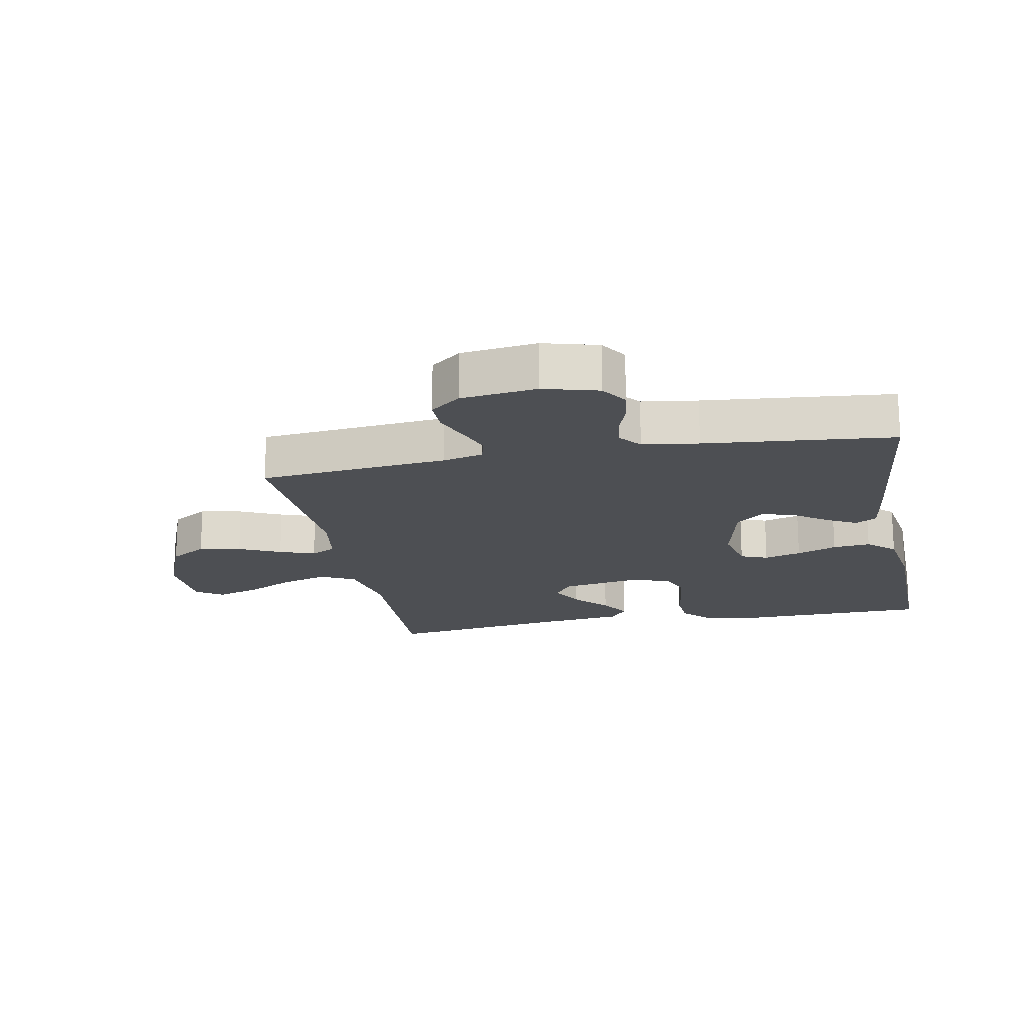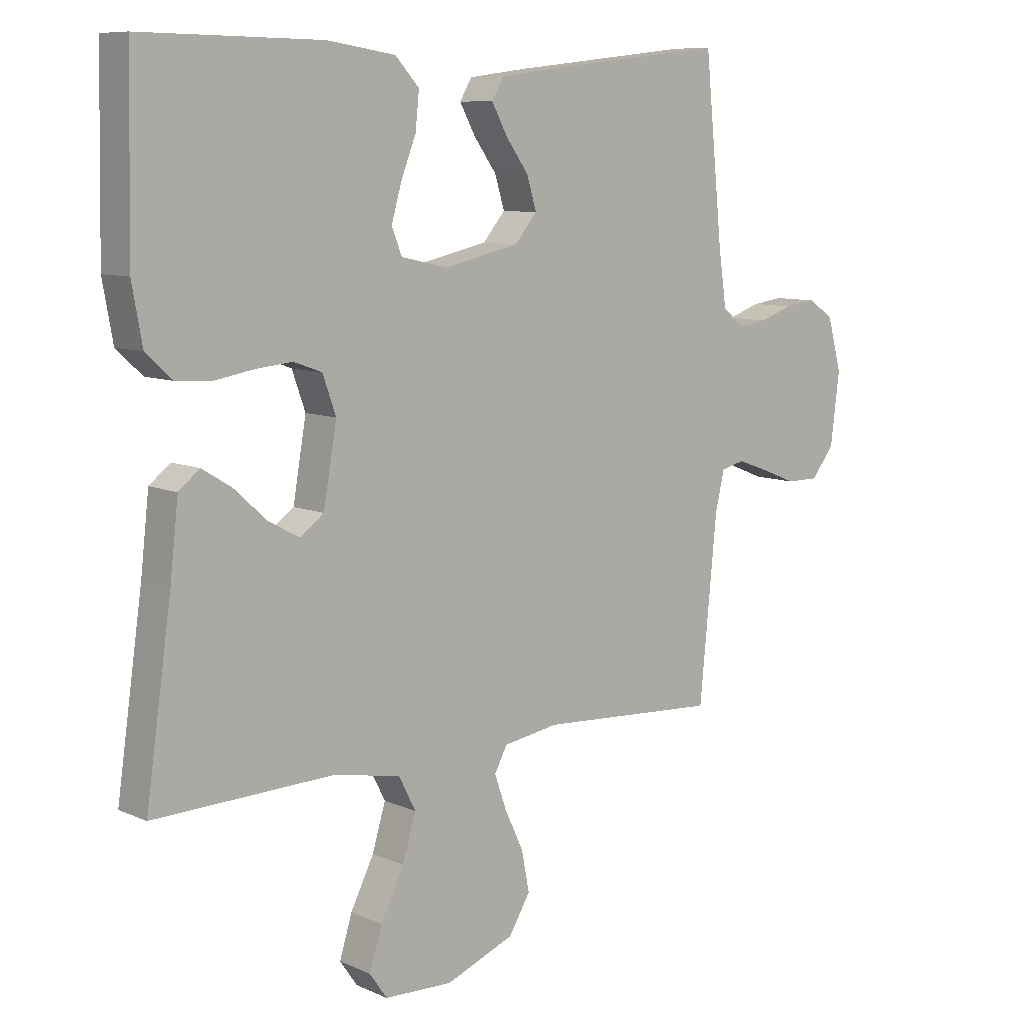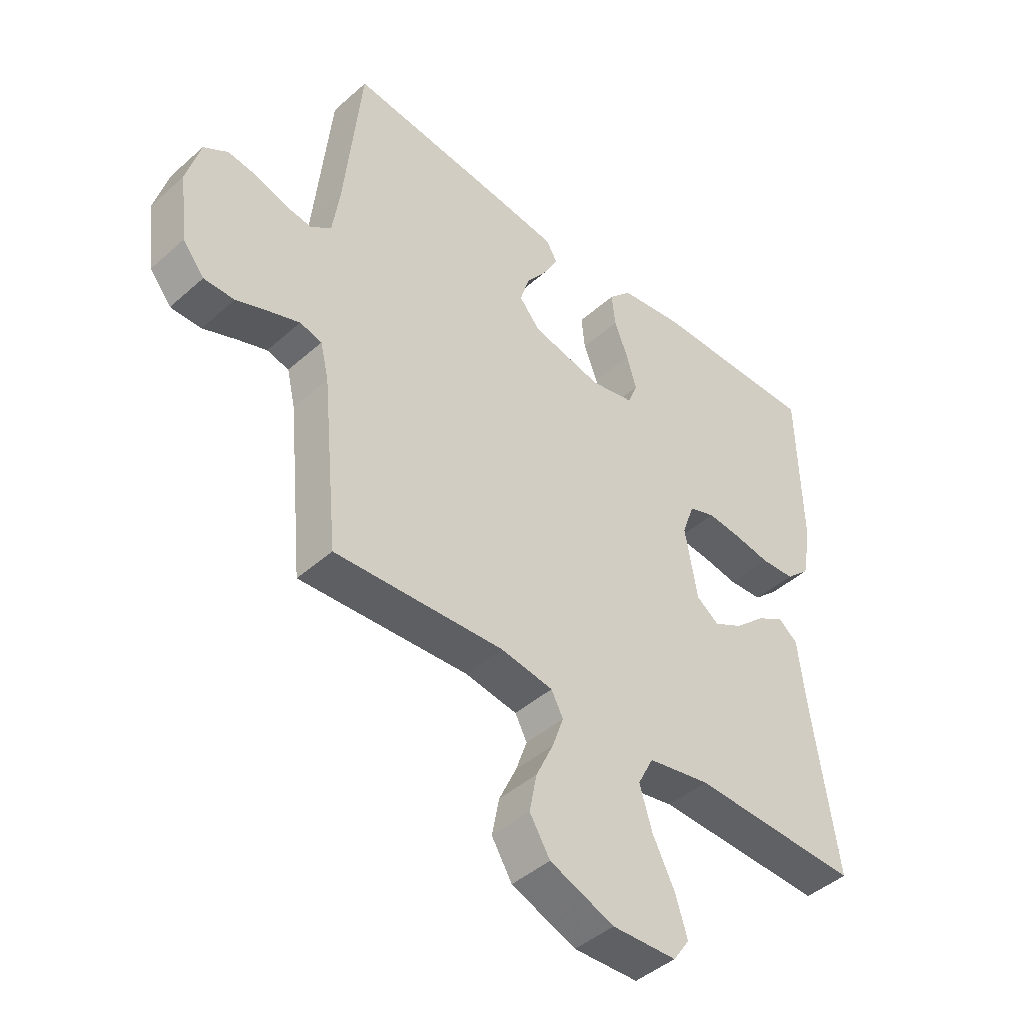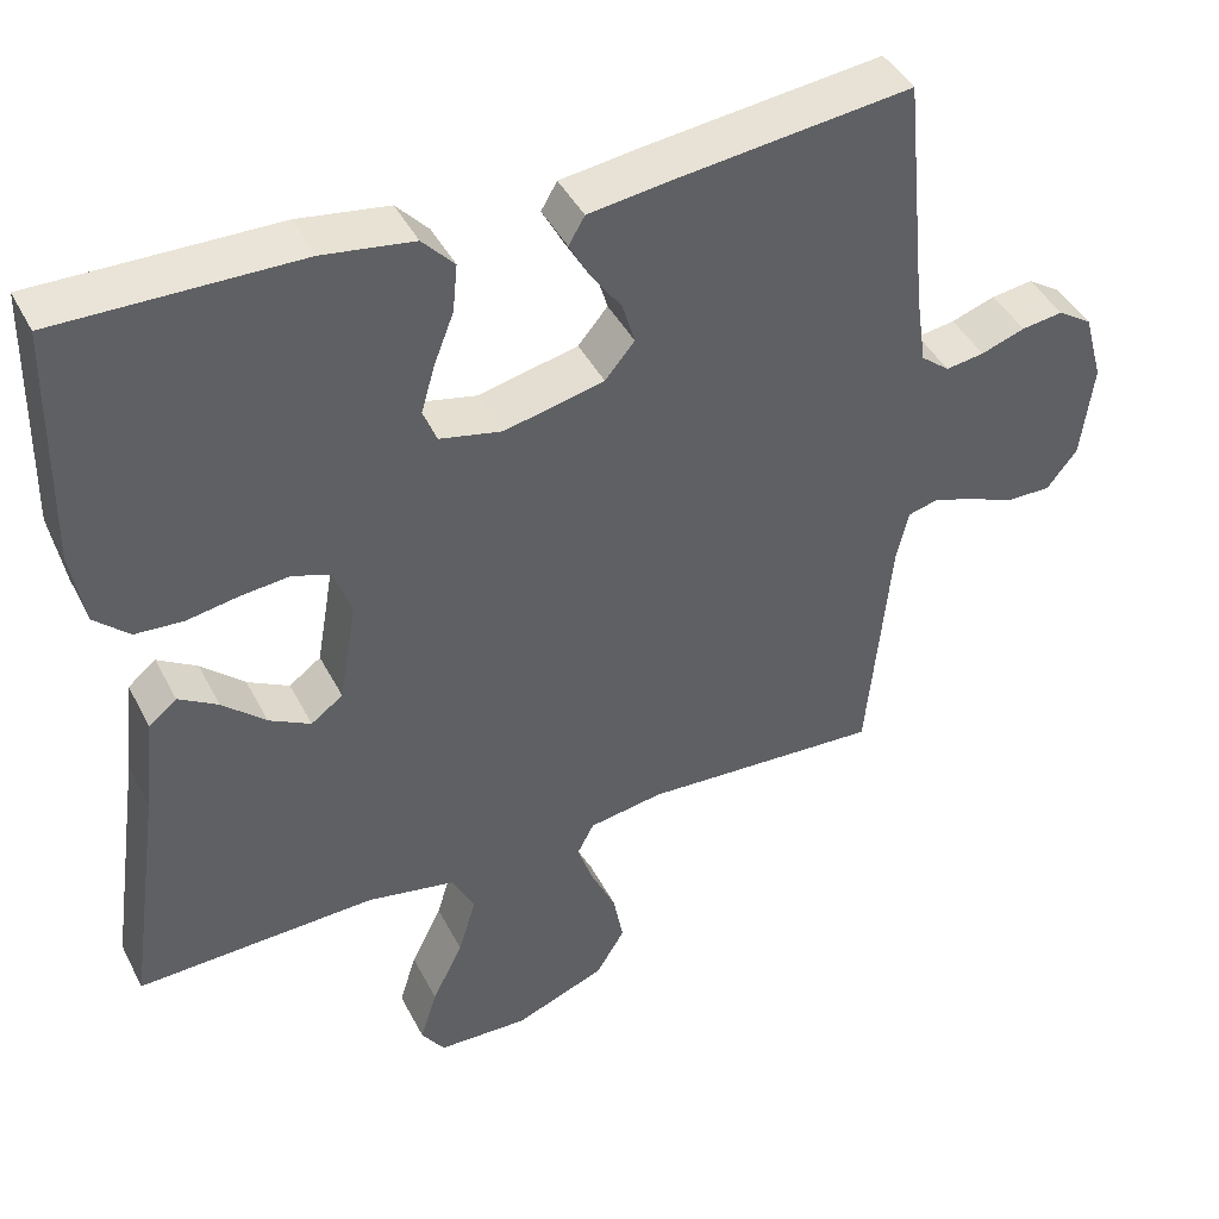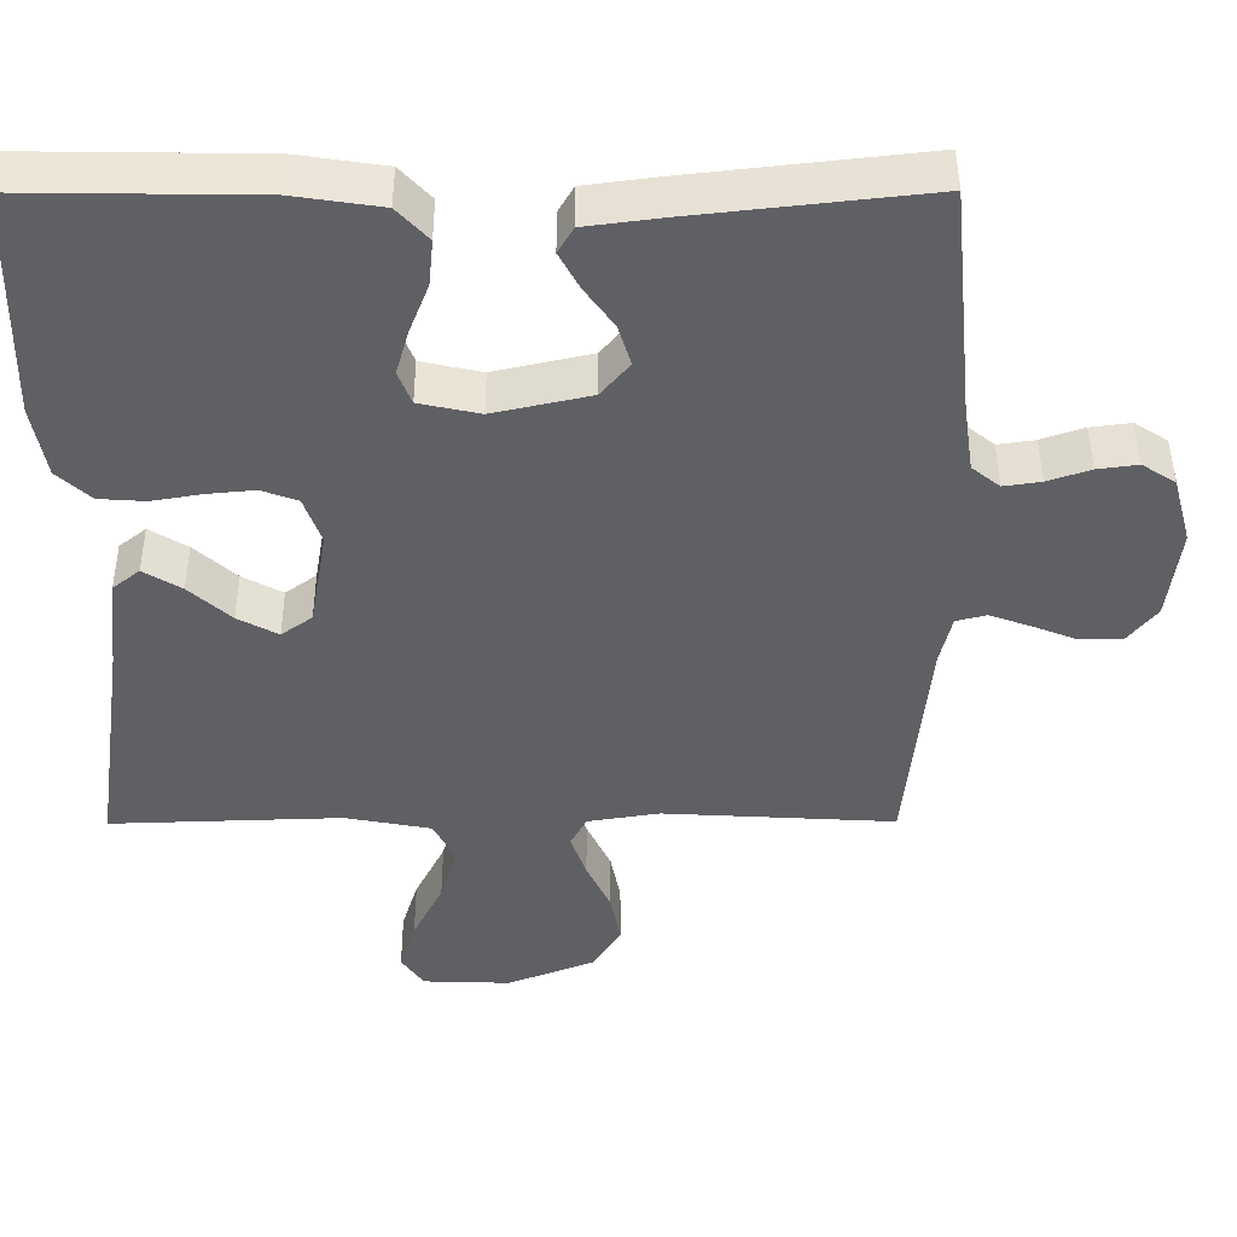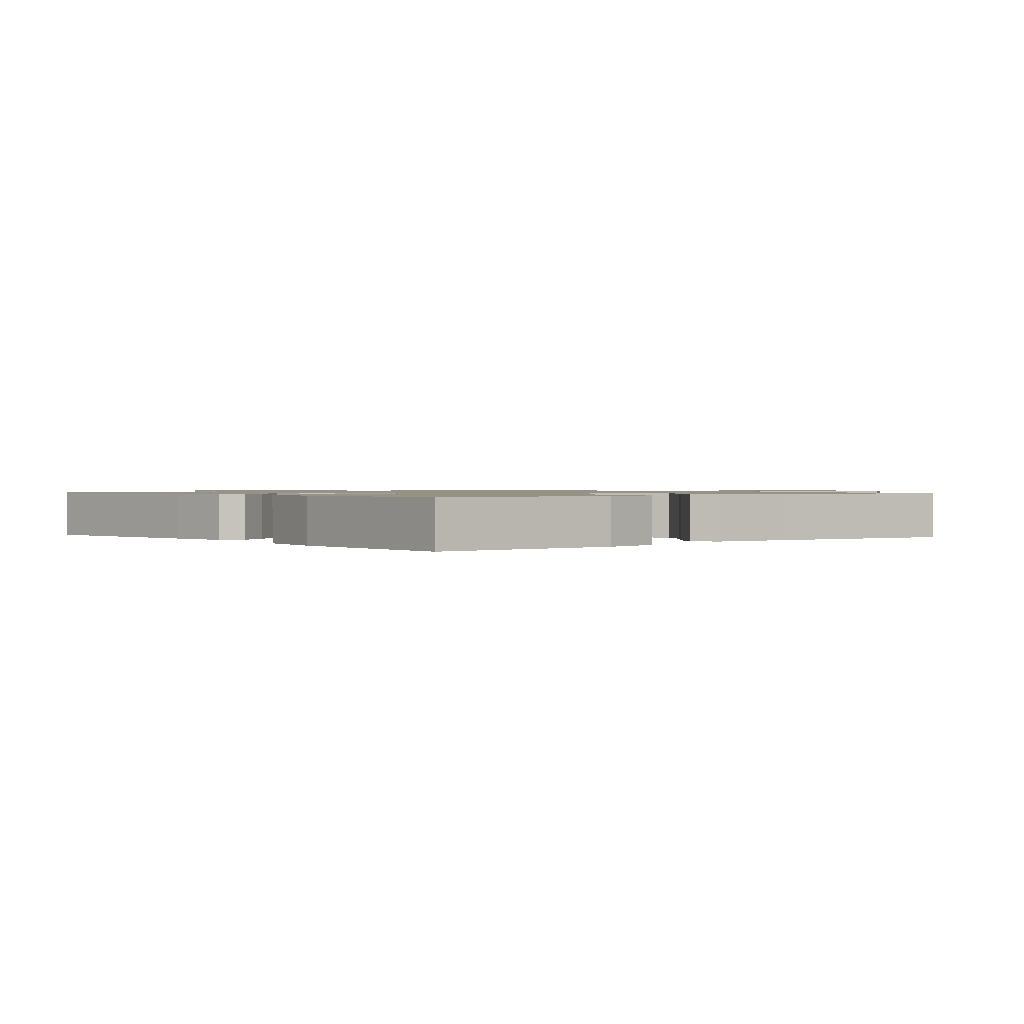
<metadata>
{"format":"obj","ext":"obj","renderer":"f3d","projection":"perspective","resolution":1024,"background":"white","views":[{"elev":-18.0,"azim":-79.0,"up":"+Y"},{"elev":8.8,"azim":139.6,"up":"+Z"},{"elev":-44.3,"azim":-44.1,"up":"+Z"},{"elev":43.0,"azim":154.3,"up":"+Z"},{"elev":45.7,"azim":179.8,"up":"+Z"},{"elev":1.0,"azim":50.3,"up":"+Y"}]}
</metadata>
<code>
v -0.5 0.07 -0.5
v -0.529 0.07 -0.2
v -0.544 0.07 -0.136
v -0.583 0.07 -0.126
v -0.636 0.07 -0.145
v -0.694 0.07 -0.168
v -0.748 0.07 -0.168
v -0.786 0.07 -0.12
v -0.801 0.07 0
v -0.777 0.07 0.087
v -0.734 0.07 0.115
v -0.682 0.07 0.108
v -0.627 0.07 0.089
v -0.579 0.07 0.082
v -0.543 0.07 0.111
v -0.53 0.07 0.2
v -0.5 0.07 0.5
v -0.2 0.07 0.466
v -0.102 0.07 0.453
v -0.082 0.07 0.419
v -0.108 0.07 0.371
v -0.146 0.07 0.318
v -0.162 0.07 0.265
v -0.125 0.07 0.221
v 0 0.07 0.193
v 0.078 0.07 0.21
v 0.095 0.07 0.253
v 0.078 0.07 0.312
v 0.053 0.07 0.376
v 0.047 0.07 0.436
v 0.087 0.07 0.479
v 0.2 0.07 0.496
v 0.5 0.07 0.5
v 0.506 0.07 0.2
v 0.489 0.07 0.106
v 0.446 0.07 0.066
v 0.386 0.07 0.062
v 0.321 0.07 0.073
v 0.26 0.07 0.079
v 0.213 0.07 0.062
v 0.191 0.07 0
v 0.213 0.07 -0.127
v 0.253 0.07 -0.156
v 0.305 0.07 -0.128
v 0.359 0.07 -0.079
v 0.408 0.07 -0.049
v 0.443 0.07 -0.077
v 0.457 0.07 -0.2
v 0.5 0.07 -0.5
v 0.2 0.07 -0.49
v 0.089 0.07 -0.511
v 0.061 0.07 -0.566
v 0.083 0.07 -0.64
v 0.122 0.07 -0.718
v 0.143 0.07 -0.786
v 0.114 0.07 -0.828
v 0 0.07 -0.832
v -0.114 0.07 -0.787
v -0.15 0.07 -0.728
v -0.137 0.07 -0.661
v -0.106 0.07 -0.595
v -0.086 0.07 -0.538
v -0.107 0.07 -0.498
v -0.2 0.07 -0.483
v -0.5 0 -0.5
v -0.529 0 -0.2
v -0.544 0 -0.136
v -0.583 0 -0.126
v -0.636 0 -0.145
v -0.694 0 -0.168
v -0.748 0 -0.168
v -0.786 0 -0.12
v -0.801 0 0
v -0.777 0 0.087
v -0.734 0 0.115
v -0.682 0 0.108
v -0.627 0 0.089
v -0.579 0 0.082
v -0.543 0 0.111
v -0.53 0 0.2
v -0.5 0 0.5
v -0.2 0 0.466
v -0.102 0 0.453
v -0.082 0 0.419
v -0.108 0 0.371
v -0.146 0 0.318
v -0.162 0 0.265
v -0.125 0 0.221
v 0 0 0.193
v 0.078 0 0.21
v 0.095 0 0.253
v 0.078 0 0.312
v 0.053 0 0.376
v 0.047 0 0.436
v 0.087 0 0.479
v 0.2 0 0.496
v 0.5 0 0.5
v 0.506 0 0.2
v 0.489 0 0.106
v 0.446 0 0.066
v 0.386 0 0.062
v 0.321 0 0.073
v 0.26 0 0.079
v 0.213 0 0.062
v 0.191 0 0
v 0.213 0 -0.127
v 0.253 0 -0.156
v 0.305 0 -0.128
v 0.359 0 -0.079
v 0.408 0 -0.049
v 0.443 0 -0.077
v 0.457 0 -0.2
v 0.5 0 -0.5
v 0.2 0 -0.49
v 0.089 0 -0.511
v 0.061 0 -0.566
v 0.083 0 -0.64
v 0.122 0 -0.718
v 0.143 0 -0.786
v 0.114 0 -0.828
v 0 0 -0.832
v -0.114 0 -0.787
v -0.15 0 -0.728
v -0.137 0 -0.661
v -0.106 0 -0.595
v -0.086 0 -0.538
v -0.107 0 -0.498
v -0.2 0 -0.483
f 59 60 61
f 58 59 61
f 57 58 61
f 56 57 61
f 55 56 61
f 54 55 61
f 53 54 61
f 52 53 61 62
f 51 52 62 63
f 48 49 50
f 48 50 51
f 47 48 51
f 46 47 51
f 45 46 51
f 44 45 51
f 51 63 64
f 44 51 64
f 43 44 64
f 36 37 38
f 35 36 38
f 34 35 38
f 33 34 38
f 32 33 38
f 31 32 38
f 30 31 38
f 29 30 38
f 28 29 38
f 27 28 38 39
f 26 27 39 40
f 20 21 22
f 19 20 22
f 18 19 22
f 17 18 22
f 16 17 22
f 15 16 22 23
f 14 15 23 24
f 11 12 13
f 10 11 13
f 9 10 13
f 8 9 13
f 7 8 13
f 6 7 13
f 5 6 13
f 4 5 13 14
f 14 24 25
f 4 14 25
f 3 4 25
f 64 1 2
f 43 64 2
f 42 43 2
f 26 40 41
f 26 41 42
f 25 26 42
f 3 25 42
f 2 3 42
f 125 124 123
f 125 123 122
f 125 122 121
f 125 121 120
f 125 120 119
f 125 119 118
f 125 118 117
f 126 125 117 116
f 127 126 116 115
f 114 113 112
f 115 114 112
f 115 112 111
f 115 111 110
f 115 110 109
f 115 109 108
f 128 127 115
f 128 115 108
f 128 108 107
f 102 101 100
f 102 100 99
f 102 99 98
f 102 98 97
f 102 97 96
f 102 96 95
f 102 95 94
f 102 94 93
f 102 93 92
f 103 102 92 91
f 104 103 91 90
f 86 85 84
f 86 84 83
f 86 83 82
f 86 82 81
f 86 81 80
f 87 86 80 79
f 88 87 79 78
f 77 76 75
f 77 75 74
f 77 74 73
f 77 73 72
f 77 72 71
f 77 71 70
f 77 70 69
f 78 77 69 68
f 89 88 78
f 89 78 68
f 89 68 67
f 66 65 128
f 66 128 107
f 66 107 106
f 105 104 90
f 106 105 90
f 106 90 89
f 106 89 67
f 106 67 66
f 1 65 66 2
f 2 66 67 3
f 3 67 68 4
f 4 68 69 5
f 5 69 70 6
f 6 70 71 7
f 7 71 72 8
f 8 72 73 9
f 9 73 74 10
f 10 74 75 11
f 11 75 76 12
f 12 76 77 13
f 13 77 78 14
f 14 78 79 15
f 15 79 80 16
f 16 80 81 17
f 17 81 82 18
f 18 82 83 19
f 19 83 84 20
f 20 84 85 21
f 21 85 86 22
f 22 86 87 23
f 23 87 88 24
f 24 88 89 25
f 25 89 90 26
f 26 90 91 27
f 27 91 92 28
f 28 92 93 29
f 29 93 94 30
f 30 94 95 31
f 31 95 96 32
f 32 96 97 33
f 33 97 98 34
f 34 98 99 35
f 35 99 100 36
f 36 100 101 37
f 37 101 102 38
f 38 102 103 39
f 39 103 104 40
f 40 104 105 41
f 41 105 106 42
f 42 106 107 43
f 43 107 108 44
f 44 108 109 45
f 45 109 110 46
f 46 110 111 47
f 47 111 112 48
f 48 112 113 49
f 49 113 114 50
f 50 114 115 51
f 51 115 116 52
f 52 116 117 53
f 53 117 118 54
f 54 118 119 55
f 55 119 120 56
f 56 120 121 57
f 57 121 122 58
f 58 122 123 59
f 59 123 124 60
f 60 124 125 61
f 61 125 126 62
f 62 126 127 63
f 63 127 128 64
f 64 128 65 1

</code>
